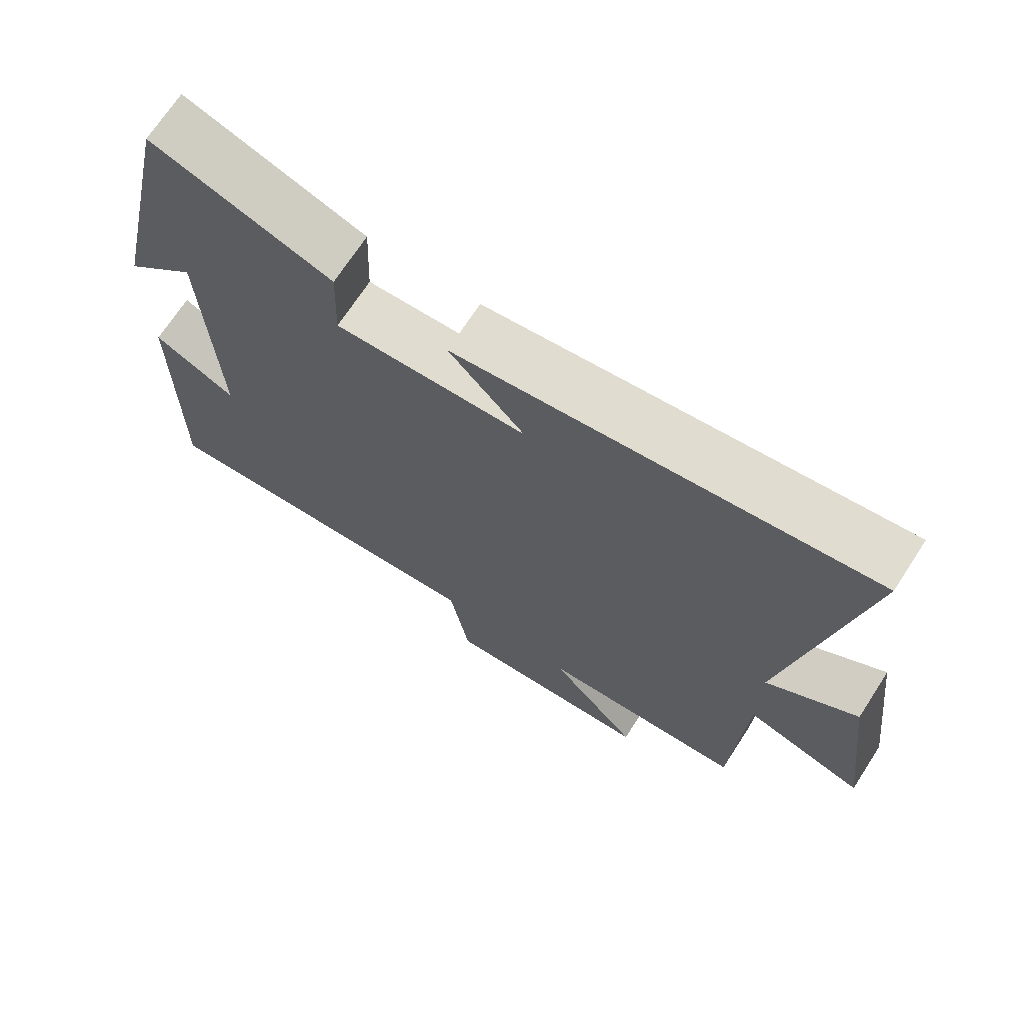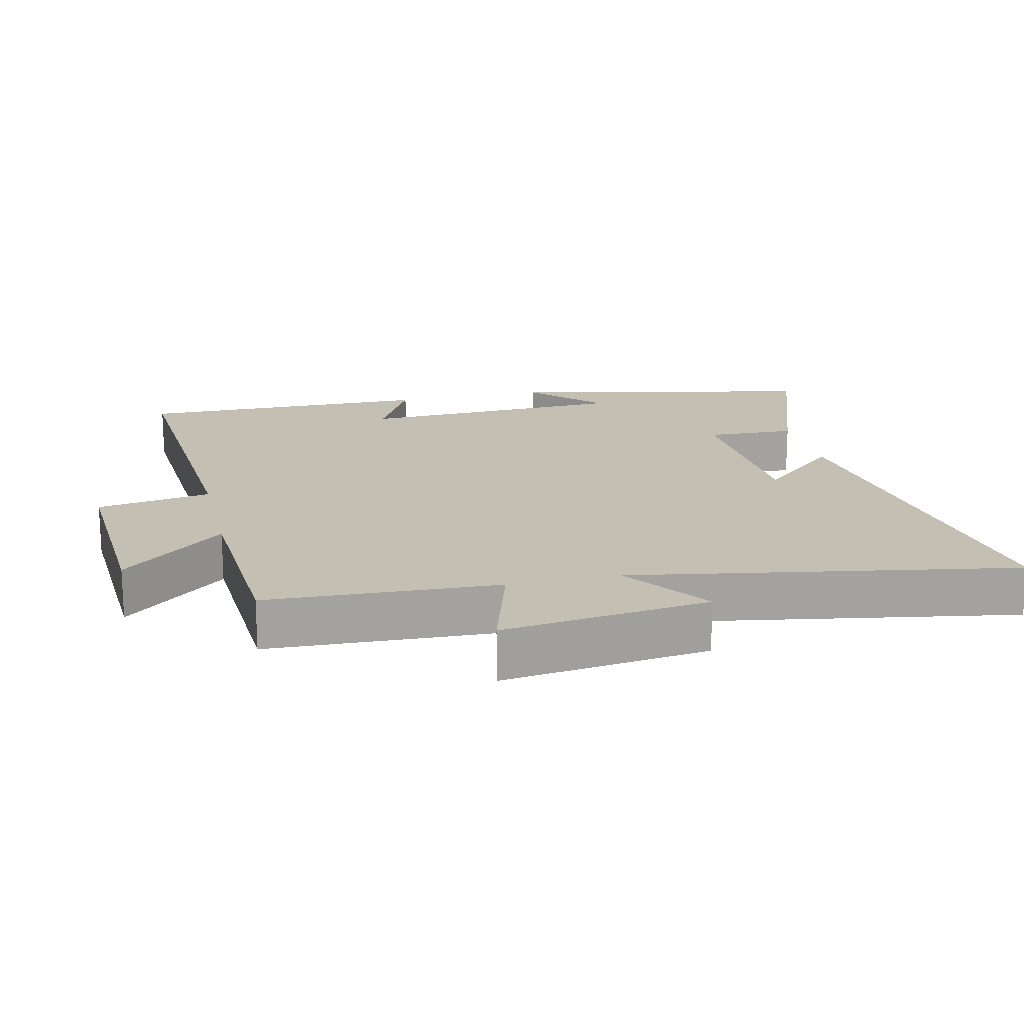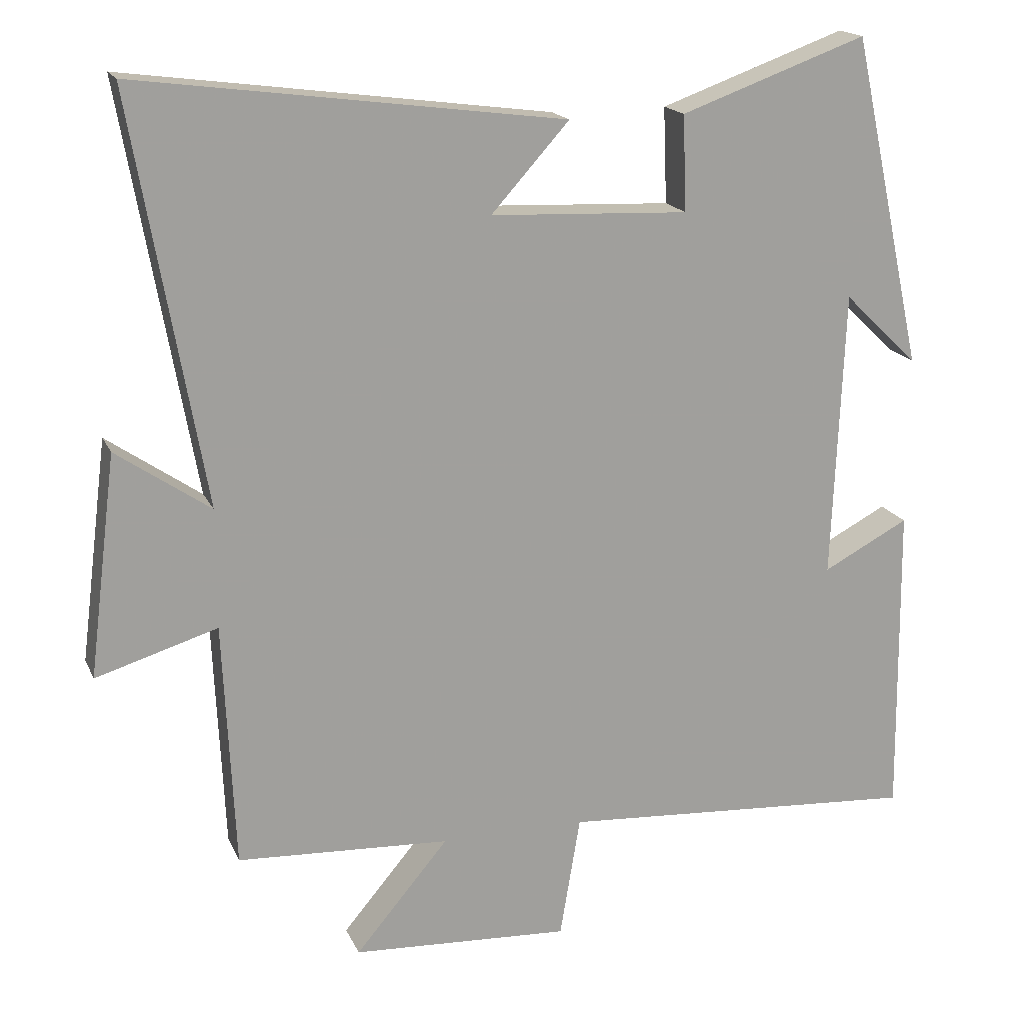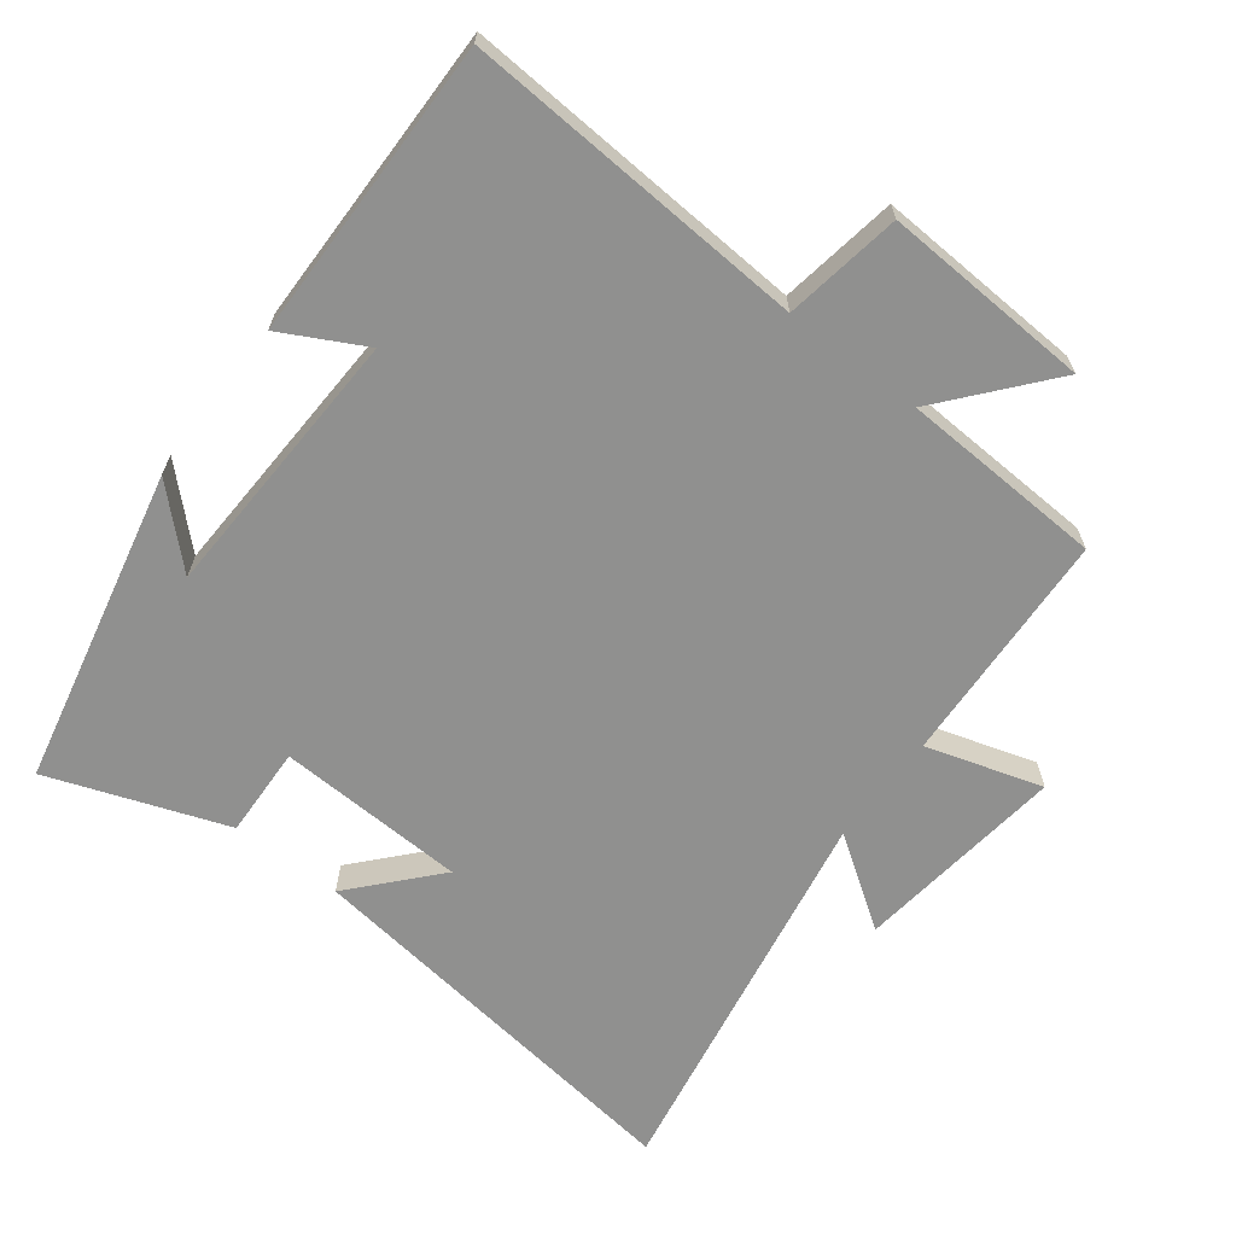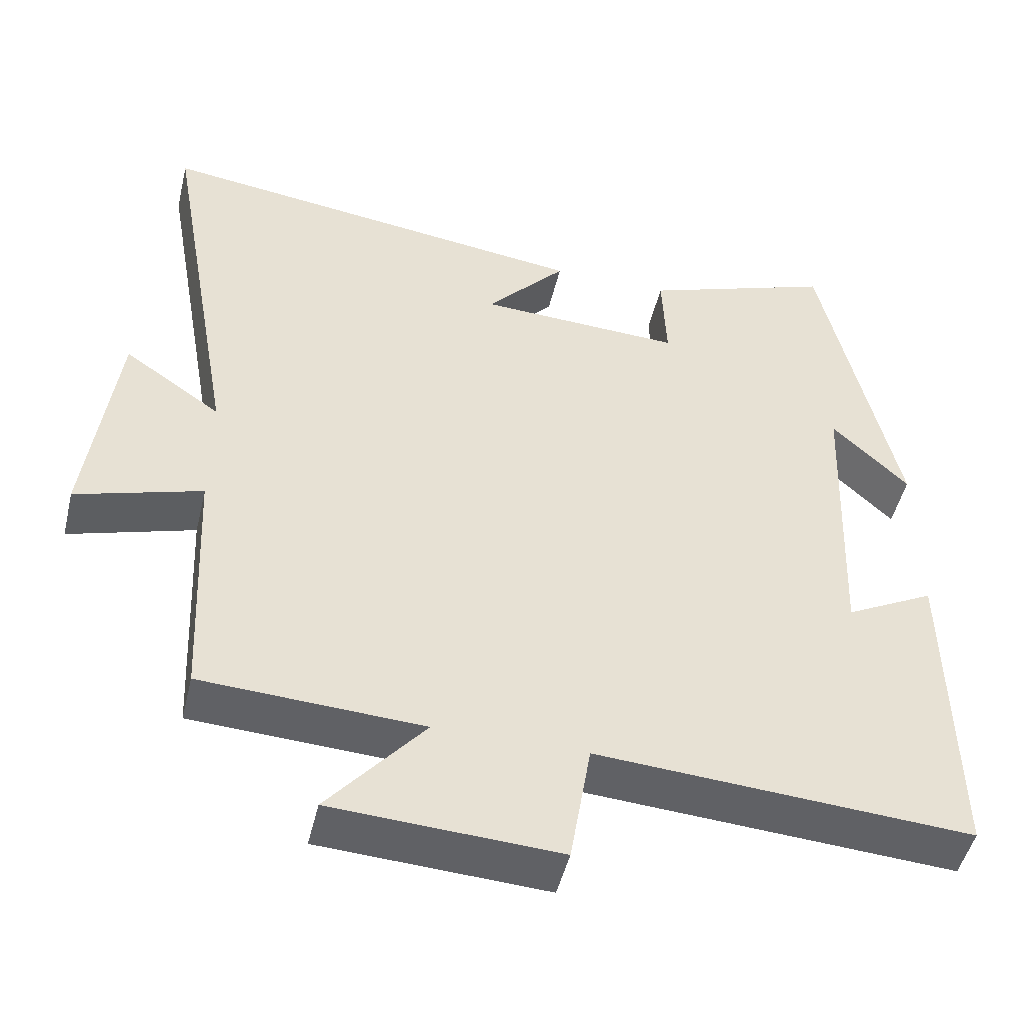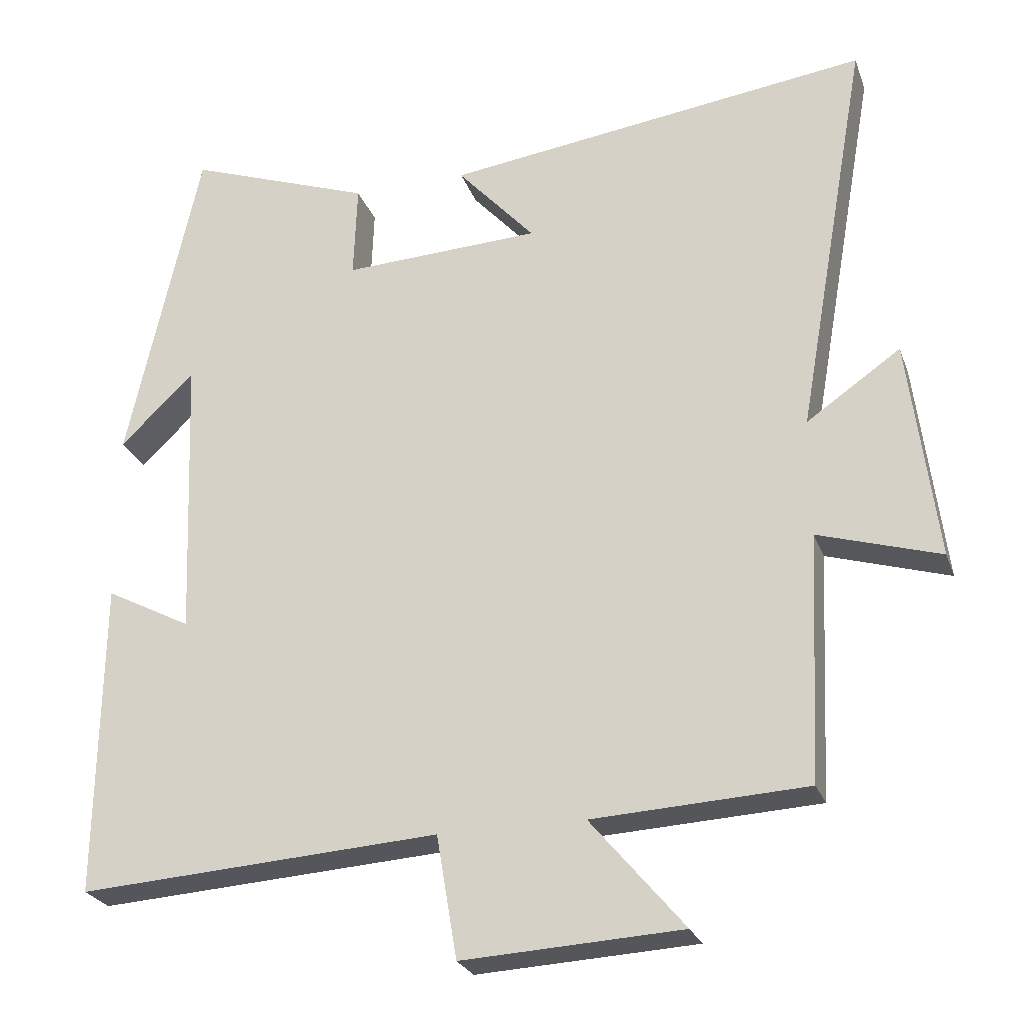
<metadata>
{"format":"obj","ext":"obj","renderer":"f3d","projection":"perspective","resolution":1024,"background":"white","views":[{"elev":70.3,"azim":-147.0,"up":"+Z"},{"elev":17.8,"azim":-103.3,"up":"+Y"},{"elev":17.6,"azim":-18.3,"up":"+Z"},{"elev":-65.6,"azim":142.7,"up":"+Y"},{"elev":-48.7,"azim":-13.4,"up":"+Z"},{"elev":-25.5,"azim":-162.6,"up":"+Z"}]}
</metadata>
<code>
v -0.484 0.07 -0.485
v -0.5 0.07 -0.146
v -0.667 0.07 -0.197
v -0.629 0.07 0.107
v -0.5 0.07 0.018
v -0.599 0.07 0.577
v -0.014 0.07 0.5
v -0.121 0.07 0.381
v 0.151 0.07 0.369
v 0.146 0.07 0.5
v 0.401 0.07 0.592
v 0.5 0.07 0.138
v 0.398 0.07 0.236
v 0.382 0.07 -0.16
v 0.5 0.07 -0.098
v 0.505 0.07 -0.532
v 0.009 0.07 -0.5
v -0.019 0.07 -0.668
v -0.319 0.07 -0.652
v -0.191 0.07 -0.5
v -0.484 0 -0.485
v -0.5 0 -0.146
v -0.667 0 -0.197
v -0.629 0 0.107
v -0.5 0 0.018
v -0.599 0 0.577
v -0.014 0 0.5
v -0.121 0 0.381
v 0.151 0 0.369
v 0.146 0 0.5
v 0.401 0 0.592
v 0.5 0 0.138
v 0.398 0 0.236
v 0.382 0 -0.16
v 0.5 0 -0.098
v 0.505 0 -0.532
v 0.009 0 -0.5
v -0.019 0 -0.668
v -0.319 0 -0.652
v -0.191 0 -0.5
f 17 18 19 20
f 17 20 1 2
f 14 15 16 17
f 13 14 17 2
f 10 11 12 13
f 9 10 13
f 8 9 13 2
f 5 6 7 8
f 5 8 2 3
f 3 4 5
f 40 39 38 37
f 22 21 40 37
f 37 36 35 34
f 22 37 34 33
f 33 32 31 30
f 33 30 29
f 22 33 29 28
f 28 27 26 25
f 23 22 28 25
f 25 24 23
f 1 21 22 2
f 2 22 23 3
f 3 23 24 4
f 4 24 25 5
f 5 25 26 6
f 6 26 27 7
f 7 27 28 8
f 8 28 29 9
f 9 29 30 10
f 10 30 31 11
f 11 31 32 12
f 12 32 33 13
f 13 33 34 14
f 14 34 35 15
f 15 35 36 16
f 16 36 37 17
f 17 37 38 18
f 18 38 39 19
f 19 39 40 20
f 20 40 21 1

</code>
